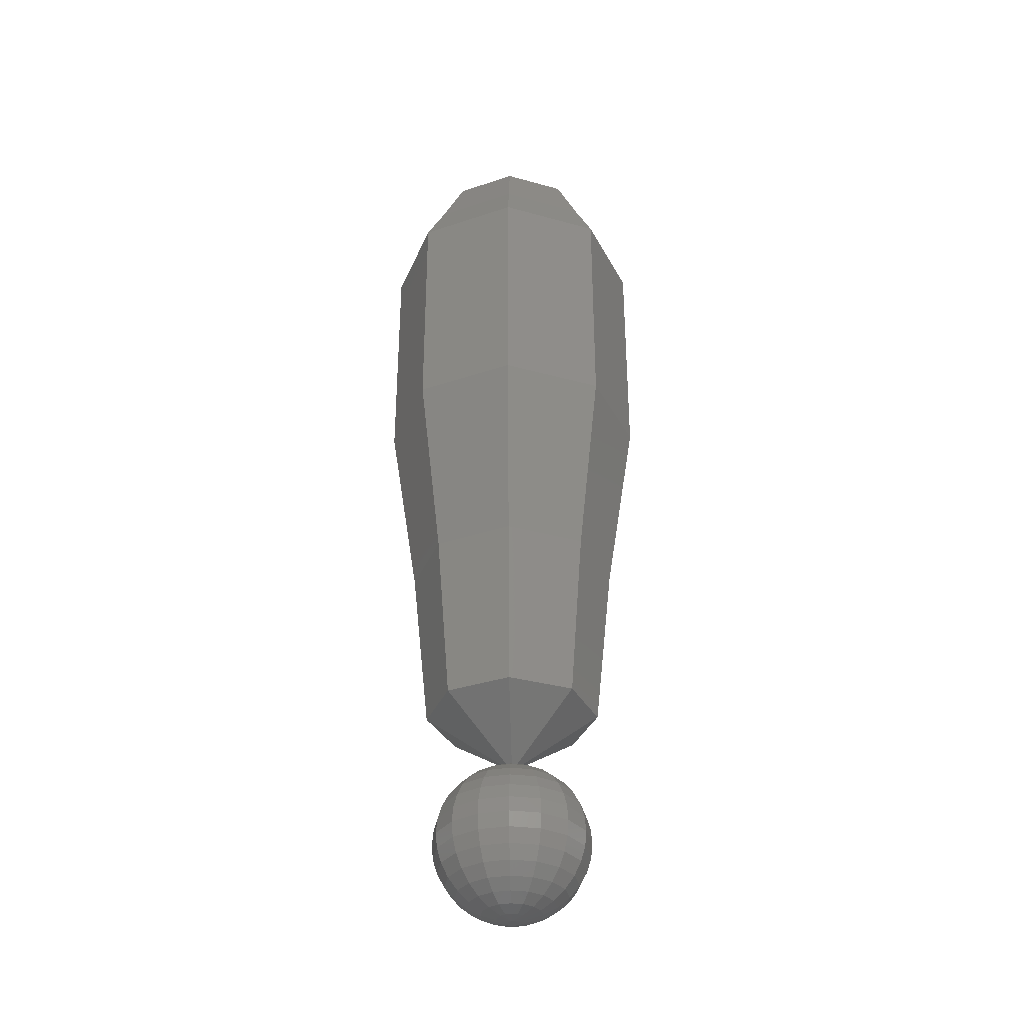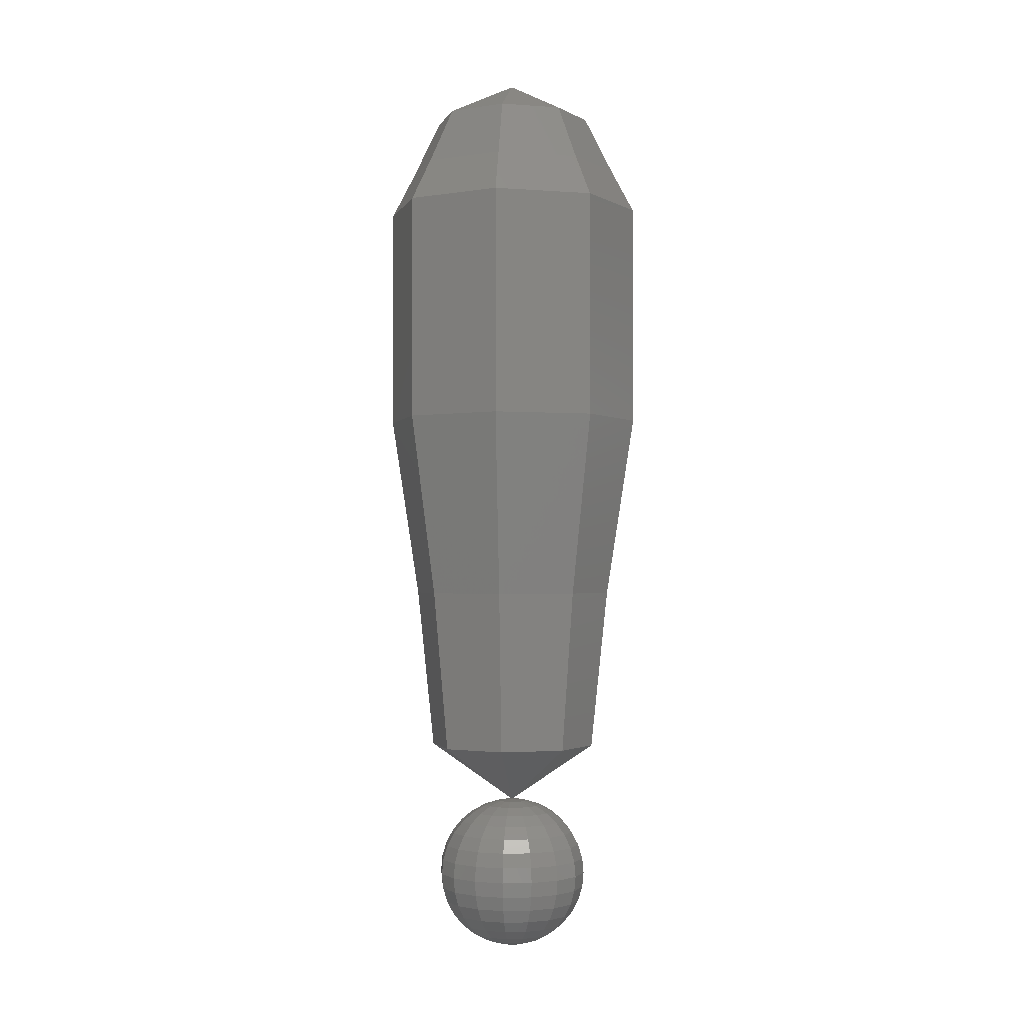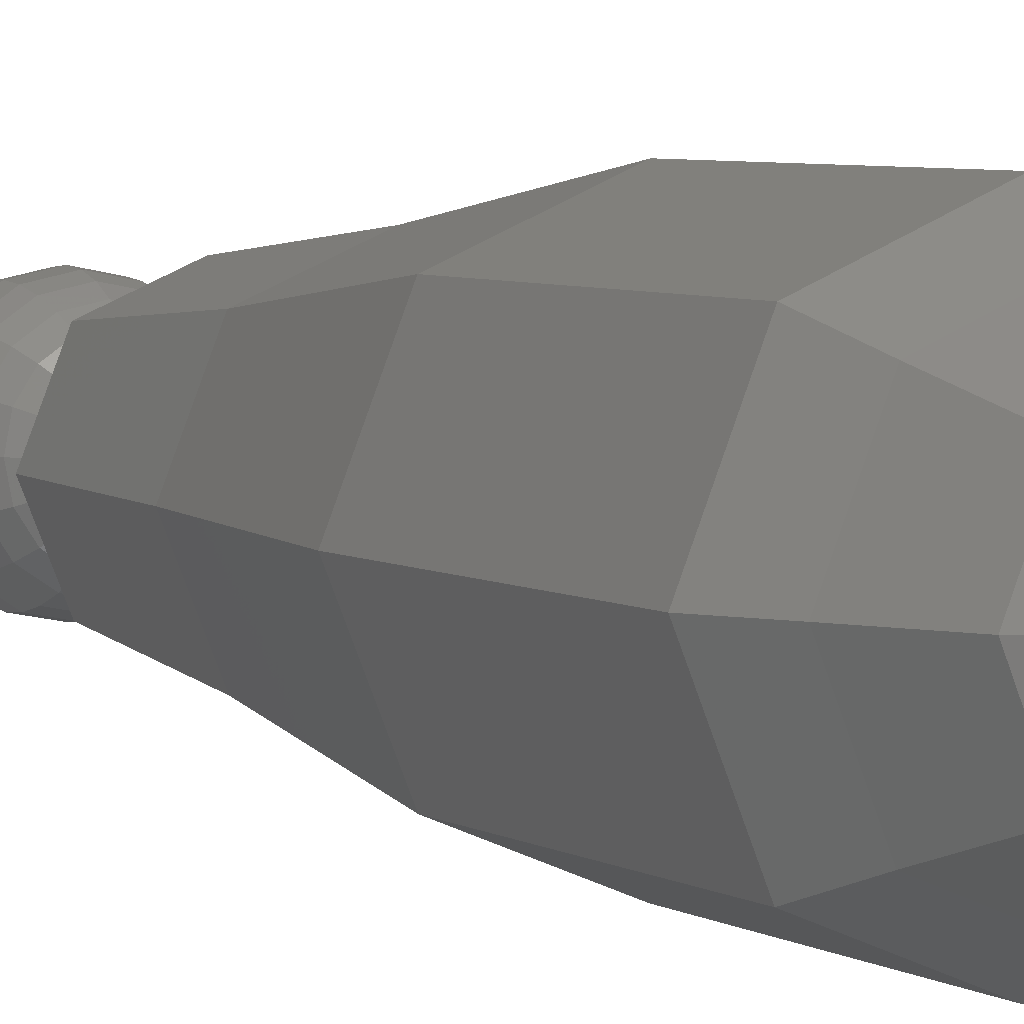
<metadata>
{"format":"stl","ext":"stl","renderer":"f3d","projection":"perspective","resolution":1024,"background":"white","views":[{"elev":-34.2,"azim":-43.1,"up":"+Y"},{"elev":-1.8,"azim":142.3,"up":"+Y"},{"elev":5.0,"azim":150.3,"up":"+Z"}]}
</metadata>
<code>
# stl→obj: 300 verts, 592 faces
v 0.01833 -0.0375 0.01833
v 0.02592 -0.0375 0
v 0 -0.025 0
v 0 -0.275 0
v 0.02776 -0.2561 0
v 0.01963 -0.2561 0.01963
v 0 -0.0375 0.02592
v 0 -0.2561 0.02776
v -0.01833 -0.0375 0.01833
v -0.01963 -0.2561 0.01963
v -0.02592 -0.0375 0
v -0.02776 -0.2561 0
v -0.01833 -0.0375 -0.01833
v -0.01963 -0.2561 -0.01963
v 0 -0.0375 -0.02592
v 0 -0.2561 -0.02776
v 0.01833 -0.0375 -0.01833
v 0.01963 -0.2561 -0.01963
v 0.02484 -0.05591 0.02484
v 0.03513 -0.05591 0
v 0.03005 -0.06972 0.03005
v 0.0425 -0.06972 0
v 0.03005 -0.1042 0.03005
v 0.0425 -0.1042 0
v 0.03005 -0.1434 0.03005
v 0.0425 -0.1434 0
v 0.02354 -0.2032 0.02354
v 0.03329 -0.2032 0
v 0 -0.05591 0.03513
v 0 -0.06972 0.0425
v 0 -0.1042 0.0425
v 0 -0.1434 0.0425
v 0 -0.2032 0.03329
v -0.02484 -0.05591 0.02484
v -0.03005 -0.06972 0.03005
v -0.03005 -0.1042 0.03005
v -0.03005 -0.1434 0.03005
v -0.02354 -0.2032 0.02354
v -0.03513 -0.05591 0
v -0.0425 -0.06972 0
v -0.0425 -0.1042 0
v -0.0425 -0.1434 0
v -0.03329 -0.2032 0
v -0.02484 -0.05591 -0.02484
v -0.03005 -0.06972 -0.03005
v -0.03005 -0.1042 -0.03005
v -0.03005 -0.1434 -0.03005
v -0.02354 -0.2032 -0.02354
v 0 -0.05591 -0.03513
v 0 -0.06972 -0.0425
v 0 -0.1042 -0.0425
v 0 -0.1434 -0.0425
v 0 -0.2032 -0.03329
v 0.02484 -0.05591 -0.02484
v 0.03005 -0.06972 -0.03005
v 0.03005 -0.1042 -0.03005
v 0.03005 -0.1434 -0.03005
v 0.02354 -0.2032 -0.02354
v 0 -0.325 -0
v 0.004877 -0.3245 -0
v 0.004506 -0.3245 0.001866
v 0.003449 -0.3245 0.003449
v 0.001866 -0.3245 0.004506
v 0 -0.3245 0.004877
v -0.001866 -0.3245 0.004506
v -0.003449 -0.3245 0.003449
v -0.004506 -0.3245 0.001866
v -0.004877 -0.3245 -0
v -0.004506 -0.3245 -0.001866
v -0.003449 -0.3245 -0.003449
v -0.001866 -0.3245 -0.004506
v 0 -0.3245 -0.004877
v 0.001866 -0.3245 -0.004506
v 0.003449 -0.3245 -0.003449
v 0.004506 -0.3245 -0.001866
v 0 -0.275 -0
v 0.004506 -0.2755 0.001866
v 0.004877 -0.2755 -0
v 0.003449 -0.2755 0.003449
v 0.001866 -0.2755 0.004506
v 0 -0.2755 0.004877
v -0.001866 -0.2755 0.004506
v -0.003449 -0.2755 0.003449
v -0.004506 -0.2755 0.001866
v -0.004877 -0.2755 -0
v -0.004506 -0.2755 -0.001866
v -0.003449 -0.2755 -0.003449
v -0.001866 -0.2755 -0.004506
v 0 -0.2755 -0.004877
v 0.001866 -0.2755 -0.004506
v 0.003449 -0.2755 -0.003449
v 0.004506 -0.2755 -0.001866
v 0.008839 -0.3231 0.003661
v 0.009567 -0.3231 -0
v 0.006765 -0.3231 0.006765
v 0.003661 -0.3231 0.008839
v 0 -0.3231 0.009567
v -0.003661 -0.3231 0.008839
v -0.006765 -0.3231 0.006765
v -0.008839 -0.3231 0.003661
v -0.009567 -0.3231 -0
v -0.008839 -0.3231 -0.003661
v -0.006765 -0.3231 -0.006765
v -0.003661 -0.3231 -0.008839
v 0 -0.3231 -0.009567
v 0.003661 -0.3231 -0.008839
v 0.006765 -0.3231 -0.006765
v 0.008839 -0.3231 -0.003661
v 0.01283 -0.3208 0.005315
v 0.01389 -0.3208 -0
v 0.009821 -0.3208 0.009821
v 0.005315 -0.3208 0.01283
v 0 -0.3208 0.01389
v -0.005315 -0.3208 0.01283
v -0.009821 -0.3208 0.009821
v -0.01283 -0.3208 0.005315
v -0.01389 -0.3208 -0
v -0.01283 -0.3208 -0.005315
v -0.009821 -0.3208 -0.009821
v -0.005315 -0.3208 -0.01283
v 0 -0.3208 -0.01389
v 0.005315 -0.3208 -0.01283
v 0.009821 -0.3208 -0.009821
v 0.01283 -0.3208 -0.005315
v 0.01633 -0.3177 0.006765
v 0.01768 -0.3177 -0
v 0.0125 -0.3177 0.0125
v 0.006765 -0.3177 0.01633
v 0 -0.3177 0.01768
v -0.006765 -0.3177 0.01633
v -0.0125 -0.3177 0.0125
v -0.01633 -0.3177 0.006765
v -0.01768 -0.3177 -0
v -0.01633 -0.3177 -0.006765
v -0.0125 -0.3177 -0.0125
v -0.006765 -0.3177 -0.01633
v 0 -0.3177 -0.01768
v 0.006765 -0.3177 -0.01633
v 0.0125 -0.3177 -0.0125
v 0.01633 -0.3177 -0.006765
v 0.02079 -0.3139 -0
v 0.0192 -0.3139 0.007955
v 0.0147 -0.3139 0.0147
v 0.007955 -0.3139 0.0192
v 0 -0.3139 0.02079
v -0.007955 -0.3139 0.0192
v -0.0147 -0.3139 0.0147
v -0.0192 -0.3139 0.007955
v -0.02079 -0.3139 -0
v -0.0192 -0.3139 -0.007955
v -0.0147 -0.3139 -0.0147
v -0.007955 -0.3139 -0.0192
v 0 -0.3139 -0.02079
v 0.007955 -0.3139 -0.0192
v 0.0147 -0.3139 -0.0147
v 0.0192 -0.3139 -0.007955
v 0.0231 -0.3096 -0
v 0.02134 -0.3096 0.008839
v 0.01633 -0.3096 0.01633
v 0.008839 -0.3096 0.02134
v 0 -0.3096 0.0231
v -0.008839 -0.3096 0.02134
v -0.01633 -0.3096 0.01633
v -0.02134 -0.3096 0.008839
v -0.0231 -0.3096 -0
v -0.02134 -0.3096 -0.008839
v -0.01633 -0.3096 -0.01633
v -0.008839 -0.3096 -0.02134
v 0 -0.3096 -0.0231
v 0.008839 -0.3096 -0.02134
v 0.01633 -0.3096 -0.01633
v 0.02134 -0.3096 -0.008839
v 0.02452 -0.3049 -0
v 0.02265 -0.3049 0.009383
v 0.01734 -0.3049 0.01734
v 0.009383 -0.3049 0.02265
v 0 -0.3049 0.02452
v -0.009383 -0.3049 0.02265
v -0.01734 -0.3049 0.01734
v -0.02265 -0.3049 0.009383
v -0.02452 -0.3049 -0
v -0.02265 -0.3049 -0.009383
v -0.01734 -0.3049 -0.01734
v -0.009383 -0.3049 -0.02265
v 0 -0.3049 -0.02452
v 0.009383 -0.3049 -0.02265
v 0.01734 -0.3049 -0.01734
v 0.02265 -0.3049 -0.009383
v 0.025 -0.3 -0
v 0.0231 -0.3 0.009567
v 0.01768 -0.3 0.01768
v 0.009567 -0.3 0.0231
v 0 -0.3 0.025
v -0.009567 -0.3 0.0231
v -0.01768 -0.3 0.01768
v -0.0231 -0.3 0.009567
v -0.025 -0.3 -0
v -0.0231 -0.3 -0.009567
v -0.01768 -0.3 -0.01768
v -0.009567 -0.3 -0.0231
v 0 -0.3 -0.025
v 0.009567 -0.3 -0.0231
v 0.01768 -0.3 -0.01768
v 0.0231 -0.3 -0.009567
v 0.02452 -0.2951 -0
v 0.02265 -0.2951 0.009383
v 0.01734 -0.2951 0.01734
v 0.009383 -0.2951 0.02265
v 0 -0.2951 0.02452
v -0.009383 -0.2951 0.02265
v -0.01734 -0.2951 0.01734
v -0.02265 -0.2951 0.009383
v -0.02452 -0.2951 -0
v -0.02265 -0.2951 -0.009383
v -0.01734 -0.2951 -0.01734
v -0.009383 -0.2951 -0.02265
v 0 -0.2951 -0.02452
v 0.009383 -0.2951 -0.02265
v 0.01734 -0.2951 -0.01734
v 0.02265 -0.2951 -0.009383
v 0.0231 -0.2904 -0
v 0.02134 -0.2904 0.008839
v 0.01633 -0.2904 0.01633
v 0.008839 -0.2904 0.02134
v 0 -0.2904 0.0231
v -0.008839 -0.2904 0.02134
v -0.01633 -0.2904 0.01633
v -0.02134 -0.2904 0.008839
v -0.0231 -0.2904 -0
v -0.02134 -0.2904 -0.008839
v -0.01633 -0.2904 -0.01633
v -0.008839 -0.2904 -0.02134
v 0 -0.2904 -0.0231
v 0.008839 -0.2904 -0.02134
v 0.01633 -0.2904 -0.01633
v 0.02134 -0.2904 -0.008839
v 0.02079 -0.2861 -0
v 0.0192 -0.2861 0.007955
v 0.0147 -0.2861 0.0147
v 0.007955 -0.2861 0.0192
v 0 -0.2861 0.02079
v -0.007955 -0.2861 0.0192
v -0.0147 -0.2861 0.0147
v -0.0192 -0.2861 0.007955
v -0.02079 -0.2861 -0
v -0.0192 -0.2861 -0.007955
v -0.0147 -0.2861 -0.0147
v -0.007955 -0.2861 -0.0192
v 0 -0.2861 -0.02079
v 0.007955 -0.2861 -0.0192
v 0.0147 -0.2861 -0.0147
v 0.0192 -0.2861 -0.007955
v 0.01768 -0.2823 -0
v 0.01633 -0.2823 0.006765
v 0.0125 -0.2823 0.0125
v 0.006765 -0.2823 0.01633
v 0 -0.2823 0.01768
v -0.006765 -0.2823 0.01633
v -0.0125 -0.2823 0.0125
v -0.01633 -0.2823 0.006765
v -0.01768 -0.2823 -0
v -0.01633 -0.2823 -0.006765
v -0.0125 -0.2823 -0.0125
v -0.006765 -0.2823 -0.01633
v 0 -0.2823 -0.01768
v 0.006765 -0.2823 -0.01633
v 0.0125 -0.2823 -0.0125
v 0.01633 -0.2823 -0.006765
v 0.01283 -0.2792 0.005315
v 0.01389 -0.2792 -0
v 0.009821 -0.2792 0.009821
v 0.005315 -0.2792 0.01283
v 0 -0.2792 0.01389
v -0.005315 -0.2792 0.01283
v -0.009821 -0.2792 0.009821
v -0.01283 -0.2792 0.005315
v -0.01389 -0.2792 -0
v -0.01283 -0.2792 -0.005315
v -0.009821 -0.2792 -0.009821
v -0.005315 -0.2792 -0.01283
v 0 -0.2792 -0.01389
v 0.005315 -0.2792 -0.01283
v 0.009821 -0.2792 -0.009821
v 0.01283 -0.2792 -0.005315
v 0.008839 -0.2769 0.003661
v 0.009567 -0.2769 -0
v 0.006765 -0.2769 0.006765
v 0.003661 -0.2769 0.008839
v 0 -0.2769 0.009567
v -0.003661 -0.2769 0.008839
v -0.006765 -0.2769 0.006765
v -0.008839 -0.2769 0.003661
v -0.009567 -0.2769 -0
v -0.008839 -0.2769 -0.003661
v -0.006765 -0.2769 -0.006765
v -0.003661 -0.2769 -0.008839
v 0 -0.2769 -0.009567
v 0.003661 -0.2769 -0.008839
v 0.006765 -0.2769 -0.006765
v 0.008839 -0.2769 -0.003661
f 1 2 3
f 4 5 6
f 7 1 3
f 4 6 8
f 9 7 3
f 4 8 10
f 11 9 3
f 4 10 12
f 13 11 3
f 4 12 14
f 15 13 3
f 4 14 16
f 17 15 3
f 4 16 18
f 2 17 3
f 4 18 5
f 19 2 1
f 2 19 20
f 21 20 19
f 20 21 22
f 23 22 21
f 22 23 24
f 25 24 23
f 24 25 26
f 27 26 25
f 26 27 28
f 6 28 27
f 28 6 5
f 7 19 1
f 19 7 29
f 29 21 19
f 21 29 30
f 30 23 21
f 23 30 31
f 31 25 23
f 25 31 32
f 32 27 25
f 27 32 33
f 33 6 27
f 6 33 8
f 9 29 7
f 29 9 34
f 34 30 29
f 30 34 35
f 35 31 30
f 31 35 36
f 36 32 31
f 32 36 37
f 32 38 33
f 38 32 37
f 33 10 8
f 10 33 38
f 39 9 11
f 9 39 34
f 40 34 39
f 34 40 35
f 41 35 40
f 35 41 36
f 42 36 41
f 36 42 37
f 43 37 42
f 37 43 38
f 12 38 43
f 38 12 10
f 44 11 13
f 11 44 39
f 45 39 44
f 39 45 40
f 46 40 45
f 40 46 41
f 47 41 46
f 41 47 42
f 48 42 47
f 42 48 43
f 14 43 48
f 43 14 12
f 49 13 15
f 13 49 44
f 50 44 49
f 44 50 45
f 46 50 51
f 50 46 45
f 47 51 52
f 51 47 46
f 48 52 53
f 52 48 47
f 14 53 16
f 53 14 48
f 49 17 54
f 17 49 15
f 50 54 55
f 54 50 49
f 51 55 56
f 55 51 50
f 52 56 57
f 56 52 51
f 53 57 58
f 57 53 52
f 16 58 18
f 58 16 53
f 20 17 2
f 17 20 54
f 22 54 20
f 54 22 55
f 24 55 22
f 55 24 56
f 26 56 24
f 56 26 57
f 28 57 26
f 57 28 58
f 5 58 28
f 58 5 18
f 59 60 61
f 59 61 62
f 59 62 63
f 59 63 64
f 59 64 65
f 59 65 66
f 59 66 67
f 59 67 68
f 59 68 69
f 59 69 70
f 59 70 71
f 59 71 72
f 59 72 73
f 59 73 74
f 59 74 75
f 59 75 60
f 76 77 78
f 76 79 77
f 76 80 79
f 76 81 80
f 76 82 81
f 76 83 82
f 76 84 83
f 76 85 84
f 76 86 85
f 76 87 86
f 76 88 87
f 76 89 88
f 76 90 89
f 76 91 90
f 76 92 91
f 76 78 92
f 60 93 61
f 93 60 94
f 62 93 95
f 93 62 61
f 63 95 96
f 95 63 62
f 64 96 97
f 96 64 63
f 98 64 97
f 64 98 65
f 99 65 98
f 65 99 66
f 100 66 99
f 66 100 67
f 101 67 100
f 67 101 68
f 101 69 68
f 69 101 102
f 102 70 69
f 70 102 103
f 103 71 70
f 71 103 104
f 104 72 71
f 72 104 105
f 72 106 73
f 106 72 105
f 73 107 74
f 107 73 106
f 74 108 75
f 108 74 107
f 75 94 60
f 94 75 108
f 94 109 93
f 109 94 110
f 95 109 111
f 109 95 93
f 96 111 112
f 111 96 95
f 97 112 113
f 112 97 96
f 114 97 113
f 97 114 98
f 115 98 114
f 98 115 99
f 116 99 115
f 99 116 100
f 116 101 100
f 101 116 117
f 117 102 101
f 102 117 118
f 118 103 102
f 103 118 119
f 119 104 103
f 104 119 120
f 120 105 104
f 105 120 121
f 105 122 106
f 122 105 121
f 106 123 107
f 123 106 122
f 107 124 108
f 124 107 123
f 108 110 94
f 110 108 124
f 110 125 109
f 125 110 126
f 111 125 127
f 125 111 109
f 112 127 128
f 127 112 111
f 113 128 129
f 128 113 112
f 130 113 129
f 113 130 114
f 131 114 130
f 114 131 115
f 132 115 131
f 115 132 116
f 133 116 132
f 116 133 117
f 133 118 117
f 118 133 134
f 134 119 118
f 119 134 135
f 135 120 119
f 120 135 136
f 136 121 120
f 121 136 137
f 121 138 122
f 138 121 137
f 122 139 123
f 139 122 138
f 123 140 124
f 140 123 139
f 124 126 110
f 126 124 140
f 125 141 142
f 141 125 126
f 127 142 143
f 142 127 125
f 144 127 143
f 127 144 128
f 145 128 144
f 128 145 129
f 145 130 129
f 130 145 146
f 146 131 130
f 131 146 147
f 132 147 148
f 147 132 131
f 133 148 149
f 148 133 132
f 134 149 150
f 149 134 133
f 135 150 151
f 150 135 134
f 135 152 136
f 152 135 151
f 136 153 137
f 153 136 152
f 137 154 138
f 154 137 153
f 139 154 155
f 154 139 138
f 140 155 156
f 155 140 139
f 126 156 141
f 156 126 140
f 142 157 158
f 157 142 141
f 143 158 159
f 158 143 142
f 160 143 159
f 143 160 144
f 161 144 160
f 144 161 145
f 161 146 145
f 146 161 162
f 162 147 146
f 147 162 163
f 148 163 164
f 163 148 147
f 149 164 165
f 164 149 148
f 150 165 166
f 165 150 149
f 151 166 167
f 166 151 150
f 151 168 152
f 168 151 167
f 152 169 153
f 169 152 168
f 153 170 154
f 170 153 169
f 155 170 171
f 170 155 154
f 156 171 172
f 171 156 155
f 141 172 157
f 172 141 156
f 158 173 174
f 173 158 157
f 159 174 175
f 174 159 158
f 176 159 175
f 159 176 160
f 177 160 176
f 160 177 161
f 177 162 161
f 162 177 178
f 178 163 162
f 163 178 179
f 164 179 180
f 179 164 163
f 165 180 181
f 180 165 164
f 166 181 182
f 181 166 165
f 167 182 183
f 182 167 166
f 167 184 168
f 184 167 183
f 168 185 169
f 185 168 184
f 169 186 170
f 186 169 185
f 171 186 187
f 186 171 170
f 172 187 188
f 187 172 171
f 157 188 173
f 188 157 172
f 174 189 190
f 189 174 173
f 175 190 191
f 190 175 174
f 192 175 191
f 175 192 176
f 193 176 192
f 176 193 177
f 193 178 177
f 178 193 194
f 194 179 178
f 179 194 195
f 180 195 196
f 195 180 179
f 181 196 197
f 196 181 180
f 182 197 198
f 197 182 181
f 183 198 199
f 198 183 182
f 183 200 184
f 200 183 199
f 184 201 185
f 201 184 200
f 185 202 186
f 202 185 201
f 187 202 203
f 202 187 186
f 188 203 204
f 203 188 187
f 173 204 189
f 204 173 188
f 190 205 206
f 205 190 189
f 191 206 207
f 206 191 190
f 207 192 191
f 192 207 208
f 209 192 208
f 192 209 193
f 210 193 209
f 193 210 194
f 211 194 210
f 194 211 195
f 196 211 212
f 211 196 195
f 197 212 213
f 212 197 196
f 198 213 214
f 213 198 197
f 199 214 215
f 214 199 198
f 200 215 216
f 215 200 199
f 201 216 217
f 216 201 200
f 201 218 202
f 218 201 217
f 202 219 203
f 219 202 218
f 204 219 220
f 219 204 203
f 189 220 205
f 220 189 204
f 206 221 222
f 221 206 205
f 207 222 223
f 222 207 206
f 223 208 207
f 208 223 224
f 225 208 224
f 208 225 209
f 226 209 225
f 209 226 210
f 227 210 226
f 210 227 211
f 212 227 228
f 227 212 211
f 213 228 229
f 228 213 212
f 214 229 230
f 229 214 213
f 215 230 231
f 230 215 214
f 216 231 232
f 231 216 215
f 217 232 233
f 232 217 216
f 217 234 218
f 234 217 233
f 218 235 219
f 235 218 234
f 220 235 236
f 235 220 219
f 205 236 221
f 236 205 220
f 222 237 238
f 237 222 221
f 223 238 239
f 238 223 222
f 239 224 223
f 224 239 240
f 241 224 240
f 224 241 225
f 242 225 241
f 225 242 226
f 243 226 242
f 226 243 227
f 228 243 244
f 243 228 227
f 229 244 245
f 244 229 228
f 230 245 246
f 245 230 229
f 231 246 247
f 246 231 230
f 232 247 248
f 247 232 231
f 233 248 249
f 248 233 232
f 233 250 234
f 250 233 249
f 234 251 235
f 251 234 250
f 236 251 252
f 251 236 235
f 221 252 237
f 252 221 236
f 238 253 254
f 253 238 237
f 239 254 255
f 254 239 238
f 255 240 239
f 240 255 256
f 257 240 256
f 240 257 241
f 258 241 257
f 241 258 242
f 259 242 258
f 242 259 243
f 244 259 260
f 259 244 243
f 245 260 261
f 260 245 244
f 246 261 262
f 261 246 245
f 247 262 263
f 262 247 246
f 248 263 264
f 263 248 247
f 249 264 265
f 264 249 248
f 249 266 250
f 266 249 265
f 250 267 251
f 267 250 266
f 252 267 268
f 267 252 251
f 237 268 253
f 268 237 252
f 253 269 254
f 269 253 270
f 254 271 255
f 271 254 269
f 255 272 256
f 272 255 271
f 256 273 257
f 273 256 272
f 273 258 257
f 258 273 274
f 274 259 258
f 259 274 275
f 275 260 259
f 260 275 276
f 277 260 276
f 260 277 261
f 278 261 277
f 261 278 262
f 279 262 278
f 262 279 263
f 280 263 279
f 263 280 264
f 281 264 280
f 264 281 265
f 266 281 282
f 281 266 265
f 267 282 283
f 282 267 266
f 268 283 284
f 283 268 267
f 253 284 270
f 284 253 268
f 270 285 269
f 285 270 286
f 269 287 271
f 287 269 285
f 271 288 272
f 288 271 287
f 272 289 273
f 289 272 288
f 289 274 273
f 274 289 290
f 290 275 274
f 275 290 291
f 291 276 275
f 276 291 292
f 293 276 292
f 276 293 277
f 294 277 293
f 277 294 278
f 295 278 294
f 278 295 279
f 296 279 295
f 279 296 280
f 297 280 296
f 280 297 281
f 282 297 298
f 297 282 281
f 283 298 299
f 298 283 282
f 284 299 300
f 299 284 283
f 270 300 286
f 300 270 284
f 286 77 285
f 77 286 78
f 285 79 287
f 79 285 77
f 287 80 288
f 80 287 79
f 288 81 289
f 81 288 80
f 81 290 289
f 290 81 82
f 82 291 290
f 291 82 83
f 83 292 291
f 292 83 84
f 85 292 84
f 292 85 293
f 86 293 85
f 293 86 294
f 87 294 86
f 294 87 295
f 88 295 87
f 295 88 296
f 89 296 88
f 296 89 297
f 298 89 90
f 89 298 297
f 299 90 91
f 90 299 298
f 300 91 92
f 91 300 299
f 286 92 78
f 92 286 300

</code>
